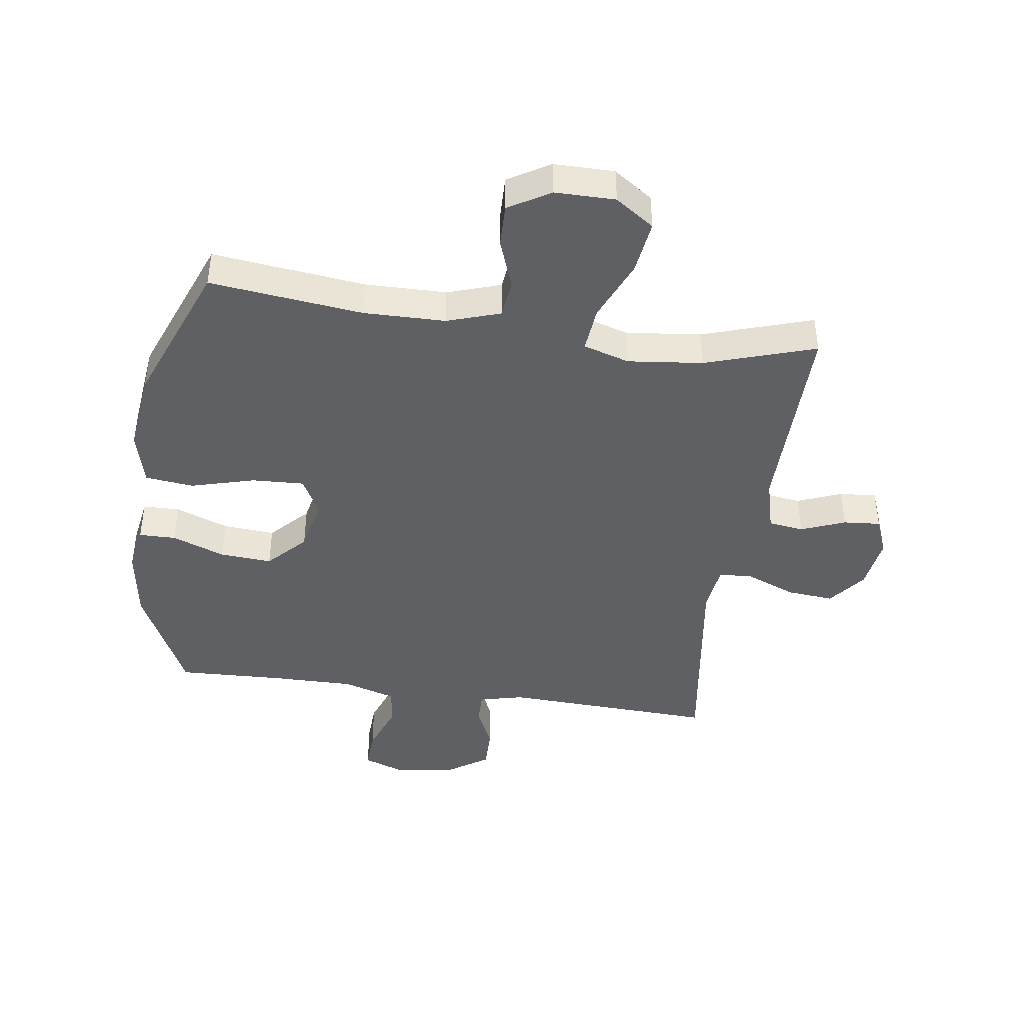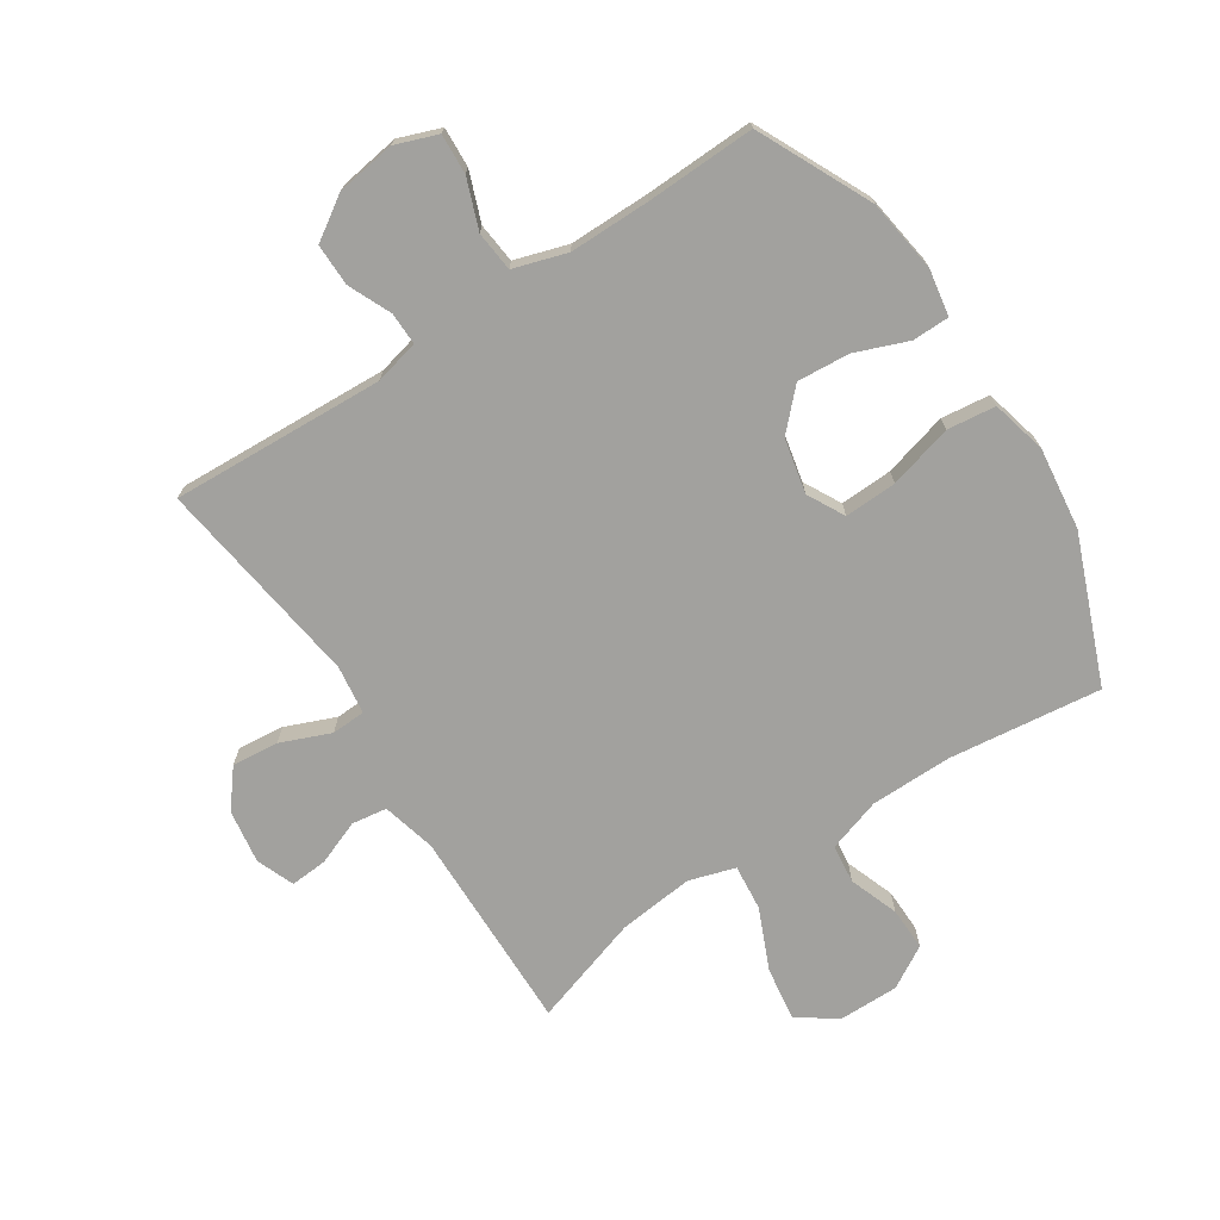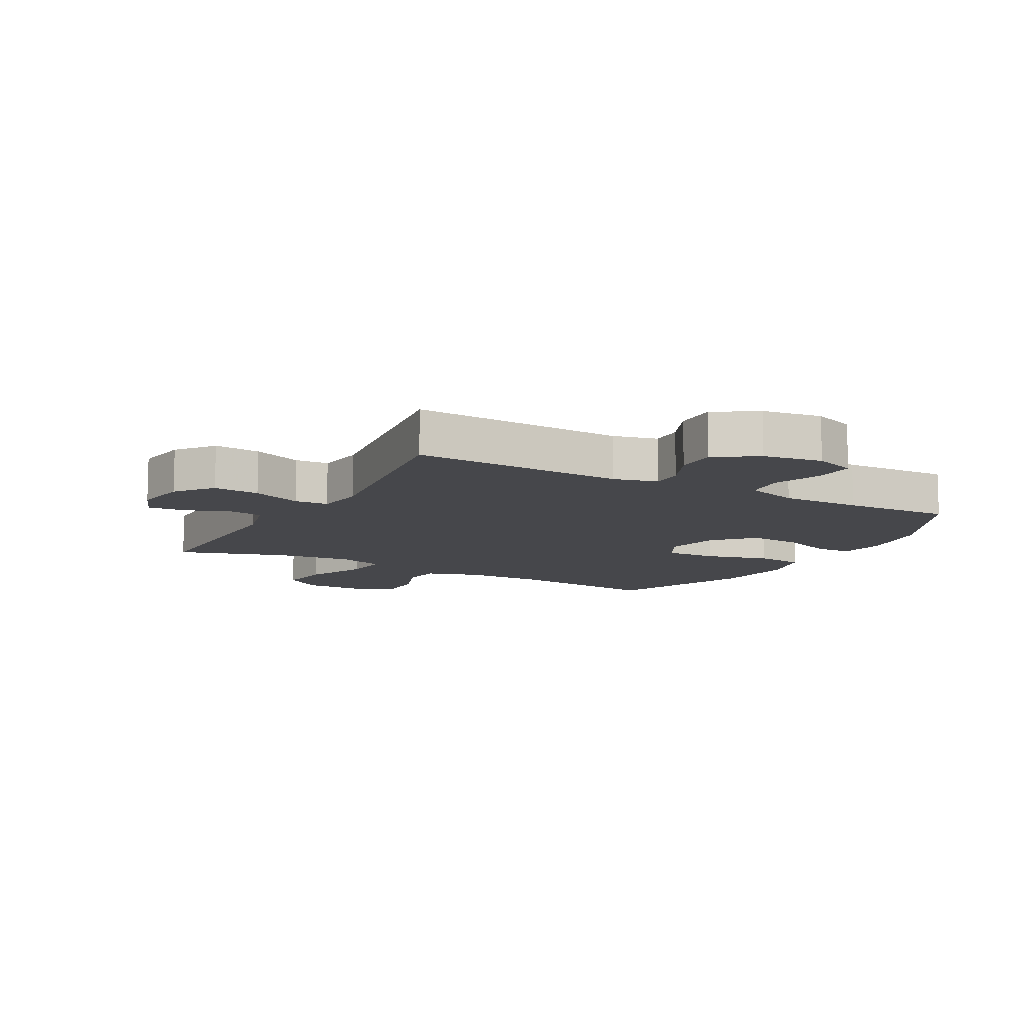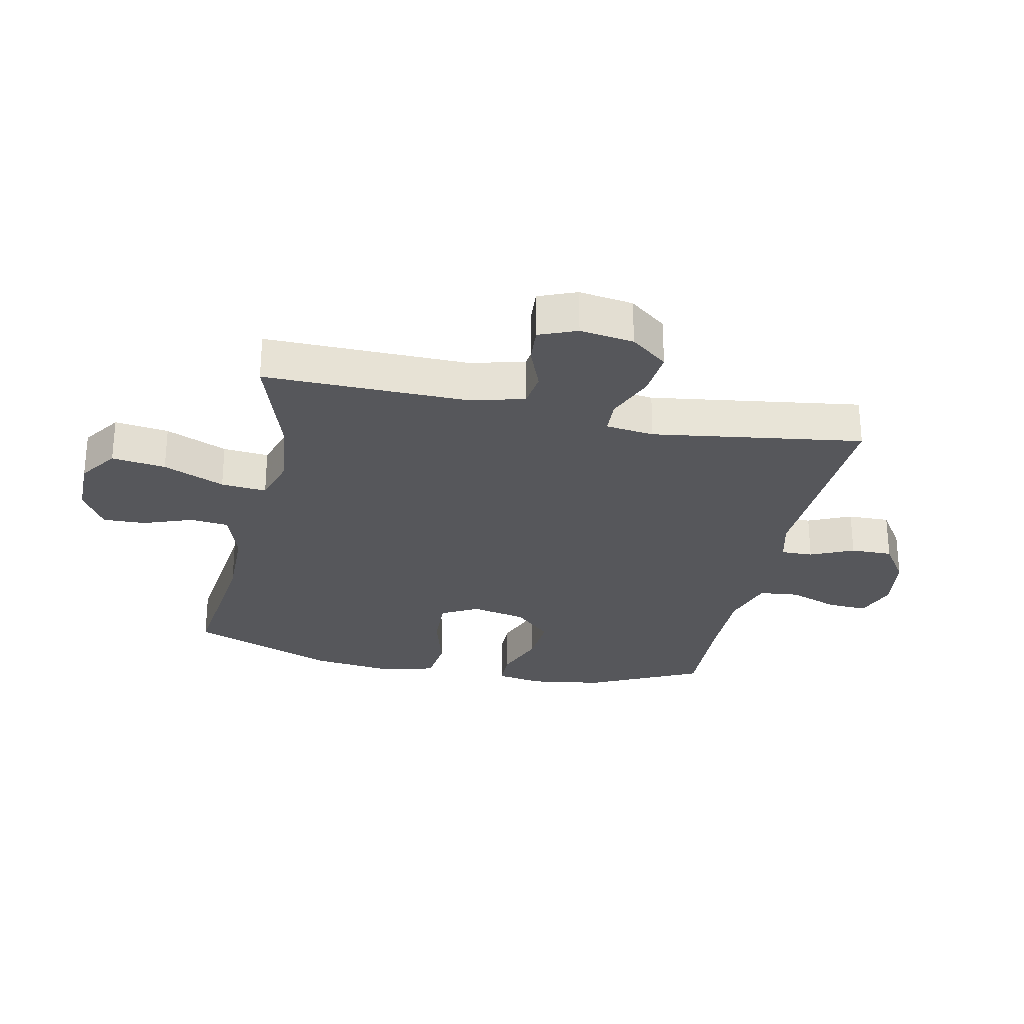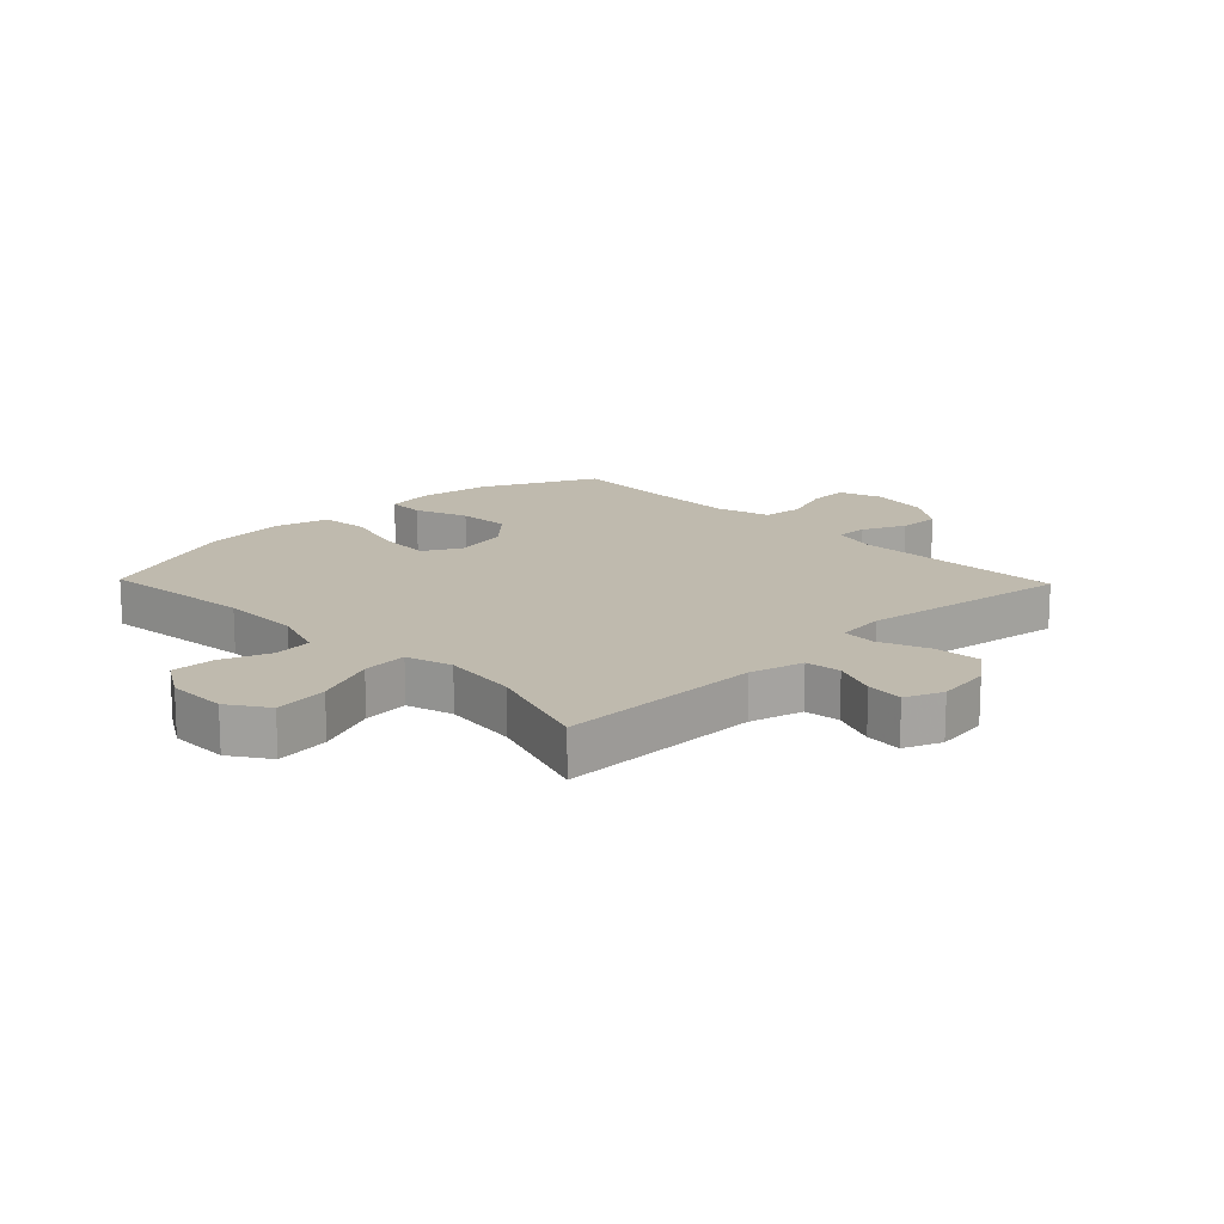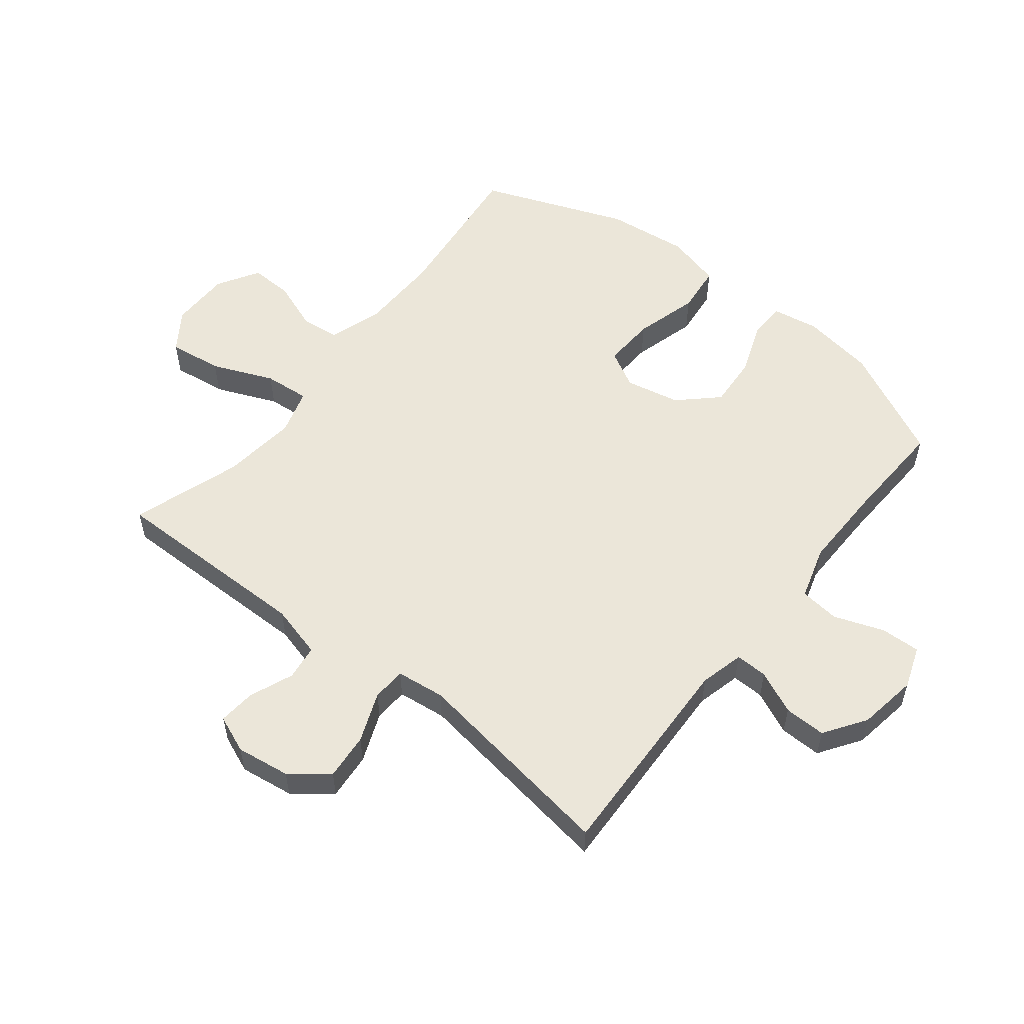
<metadata>
{"format":"obj","ext":"obj","renderer":"f3d","projection":"perspective","resolution":1024,"background":"white","views":[{"elev":-43.0,"azim":171.8,"up":"+Y"},{"elev":-72.0,"azim":32.8,"up":"+Y"},{"elev":-10.7,"azim":-29.0,"up":"+Y"},{"elev":-27.4,"azim":-102.0,"up":"+Y"},{"elev":15.7,"azim":-133.9,"up":"+Y"},{"elev":55.3,"azim":-51.4,"up":"+Y"}]}
</metadata>
<code>
v 0.5 0.07 0.5
v 0.59 0.07 0.314
v 0.608 0.07 0.194
v 0.595 0.07 0.117
v 0.534 0.07 0.116
v 0.447 0.07 0.149
v 0.361 0.07 0.155
v 0.302 0.07 0.093
v 0.283 0.07 0.003
v 0.316 0.07 -0.058
v 0.402 0.07 -0.054
v 0.507 0.07 -0.025
v 0.587 0.07 -0.034
v 0.61 0.07 -0.125
v 0.594 0.07 -0.26
v 0.5 0.07 -0.5
v 0.248 0.07 -0.471
v 0.114 0.07 -0.473
v 0.026 0.07 -0.502
v 0.019 0.07 -0.566
v 0.049 0.07 -0.647
v 0.051 0.07 -0.718
v -0.018 0.07 -0.759
v -0.117 0.07 -0.759
v -0.181 0.07 -0.715
v -0.169 0.07 -0.626
v -0.126 0.07 -0.525
v -0.119 0.07 -0.45
v -0.195 0.07 -0.427
v -0.319 0.07 -0.441
v -0.5 0.07 -0.5
v -0.496 0.07 -0.163
v -0.519 0.07 -0.075
v -0.577 0.07 -0.067
v -0.65 0.07 -0.096
v -0.711 0.07 -0.101
v -0.736 0.07 -0.039
v -0.723 0.07 0.05
v -0.675 0.07 0.111
v -0.598 0.07 0.104
v -0.516 0.07 0.071
v -0.46 0.07 0.074
v -0.45 0.07 0.154
v -0.5 0.07 0.5
v -0.149 0.07 0.485
v -0.076 0.07 0.503
v -0.077 0.07 0.556
v -0.109 0.07 0.627
v -0.11 0.07 0.696
v -0.041 0.07 0.742
v 0.057 0.07 0.757
v 0.126 0.07 0.732
v 0.123 0.07 0.666
v 0.093 0.07 0.585
v 0.1 0.07 0.519
v 0.188 0.07 0.492
v 0.321 0.07 0.493
v 0.5 0 0.5
v 0.59 0 0.314
v 0.608 0 0.194
v 0.595 0 0.117
v 0.534 0 0.116
v 0.447 0 0.149
v 0.361 0 0.155
v 0.302 0 0.093
v 0.283 0 0.003
v 0.316 0 -0.058
v 0.402 0 -0.054
v 0.507 0 -0.025
v 0.587 0 -0.034
v 0.61 0 -0.125
v 0.594 0 -0.26
v 0.5 0 -0.5
v 0.248 0 -0.471
v 0.114 0 -0.473
v 0.026 0 -0.502
v 0.019 0 -0.566
v 0.049 0 -0.647
v 0.051 0 -0.718
v -0.018 0 -0.759
v -0.117 0 -0.759
v -0.181 0 -0.715
v -0.169 0 -0.626
v -0.126 0 -0.525
v -0.119 0 -0.45
v -0.195 0 -0.427
v -0.319 0 -0.441
v -0.5 0 -0.5
v -0.496 0 -0.163
v -0.519 0 -0.075
v -0.577 0 -0.067
v -0.65 0 -0.096
v -0.711 0 -0.101
v -0.736 0 -0.039
v -0.723 0 0.05
v -0.675 0 0.111
v -0.598 0 0.104
v -0.516 0 0.071
v -0.46 0 0.074
v -0.45 0 0.154
v -0.5 0 0.5
v -0.149 0 0.485
v -0.076 0 0.503
v -0.077 0 0.556
v -0.109 0 0.627
v -0.11 0 0.696
v -0.041 0 0.742
v 0.057 0 0.757
v 0.126 0 0.732
v 0.123 0 0.666
v 0.093 0 0.585
v 0.1 0 0.519
v 0.188 0 0.492
v 0.321 0 0.493
f 51 52 53 54
f 51 54 55
f 50 51 55
f 47 48 49 50
f 46 47 50 55
f 45 46 55 56
f 43 44 45
f 42 43 45 56
f 38 39 40 41
f 38 41 42
f 37 38 42
f 34 35 36 37
f 33 34 37 42
f 32 33 42 56
f 30 31 32 56
f 24 25 26 27
f 24 27 28
f 23 24 28
f 20 21 22 23
f 19 20 23 28
f 18 19 28
f 17 18 28 29
f 15 16 17
f 14 15 17 29
f 11 12 13 14
f 10 11 14 29
f 3 4 5 6
f 3 6 7
f 57 1 2 3
f 57 3 7
f 56 57 7 8
f 30 56 8 9
f 9 10 29 30
f 111 110 109 108
f 112 111 108
f 112 108 107
f 107 106 105 104
f 112 107 104 103
f 113 112 103 102
f 102 101 100
f 113 102 100 99
f 98 97 96 95
f 99 98 95
f 99 95 94
f 94 93 92 91
f 99 94 91 90
f 113 99 90 89
f 113 89 88 87
f 84 83 82 81
f 85 84 81
f 85 81 80
f 80 79 78 77
f 85 80 77 76
f 85 76 75
f 86 85 75 74
f 74 73 72
f 86 74 72 71
f 71 70 69 68
f 86 71 68 67
f 63 62 61 60
f 64 63 60
f 60 59 58 114
f 64 60 114
f 65 64 114 113
f 66 65 113 87
f 87 86 67 66
f 1 58 59 2
f 2 59 60 3
f 3 60 61 4
f 4 61 62 5
f 5 62 63 6
f 6 63 64 7
f 7 64 65 8
f 8 65 66 9
f 9 66 67 10
f 10 67 68 11
f 11 68 69 12
f 12 69 70 13
f 13 70 71 14
f 14 71 72 15
f 15 72 73 16
f 16 73 74 17
f 17 74 75 18
f 18 75 76 19
f 19 76 77 20
f 20 77 78 21
f 21 78 79 22
f 22 79 80 23
f 23 80 81 24
f 24 81 82 25
f 25 82 83 26
f 26 83 84 27
f 27 84 85 28
f 28 85 86 29
f 29 86 87 30
f 30 87 88 31
f 31 88 89 32
f 32 89 90 33
f 33 90 91 34
f 34 91 92 35
f 35 92 93 36
f 36 93 94 37
f 37 94 95 38
f 38 95 96 39
f 39 96 97 40
f 40 97 98 41
f 41 98 99 42
f 42 99 100 43
f 43 100 101 44
f 44 101 102 45
f 45 102 103 46
f 46 103 104 47
f 47 104 105 48
f 48 105 106 49
f 49 106 107 50
f 50 107 108 51
f 51 108 109 52
f 52 109 110 53
f 53 110 111 54
f 54 111 112 55
f 55 112 113 56
f 56 113 114 57
f 57 114 58 1

</code>
